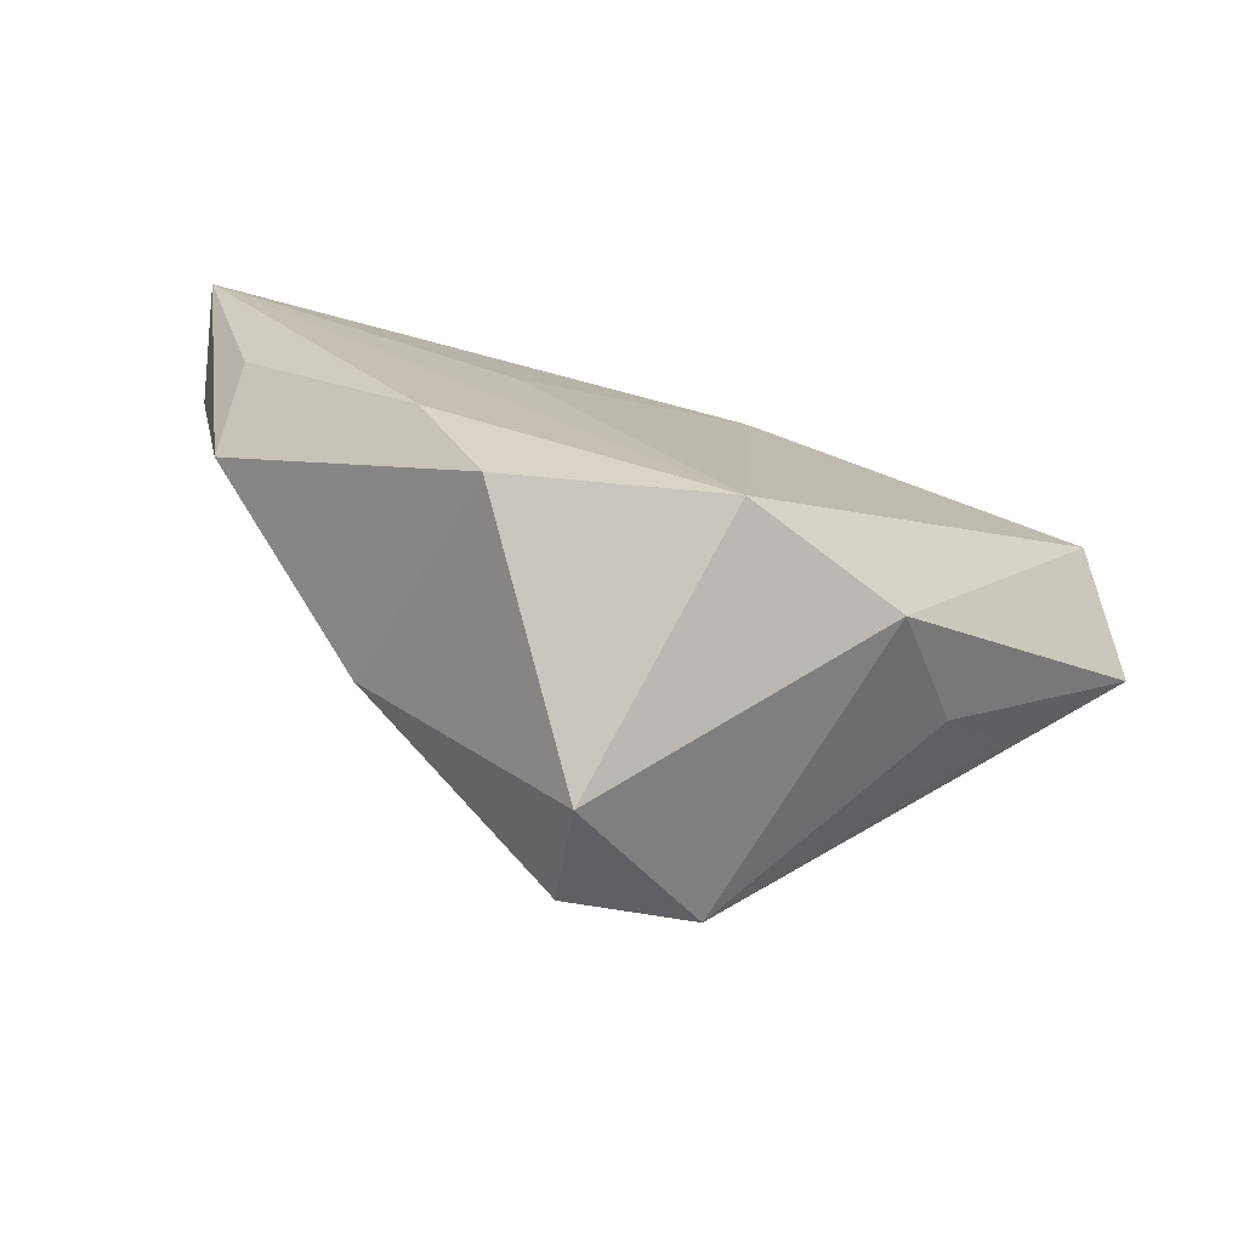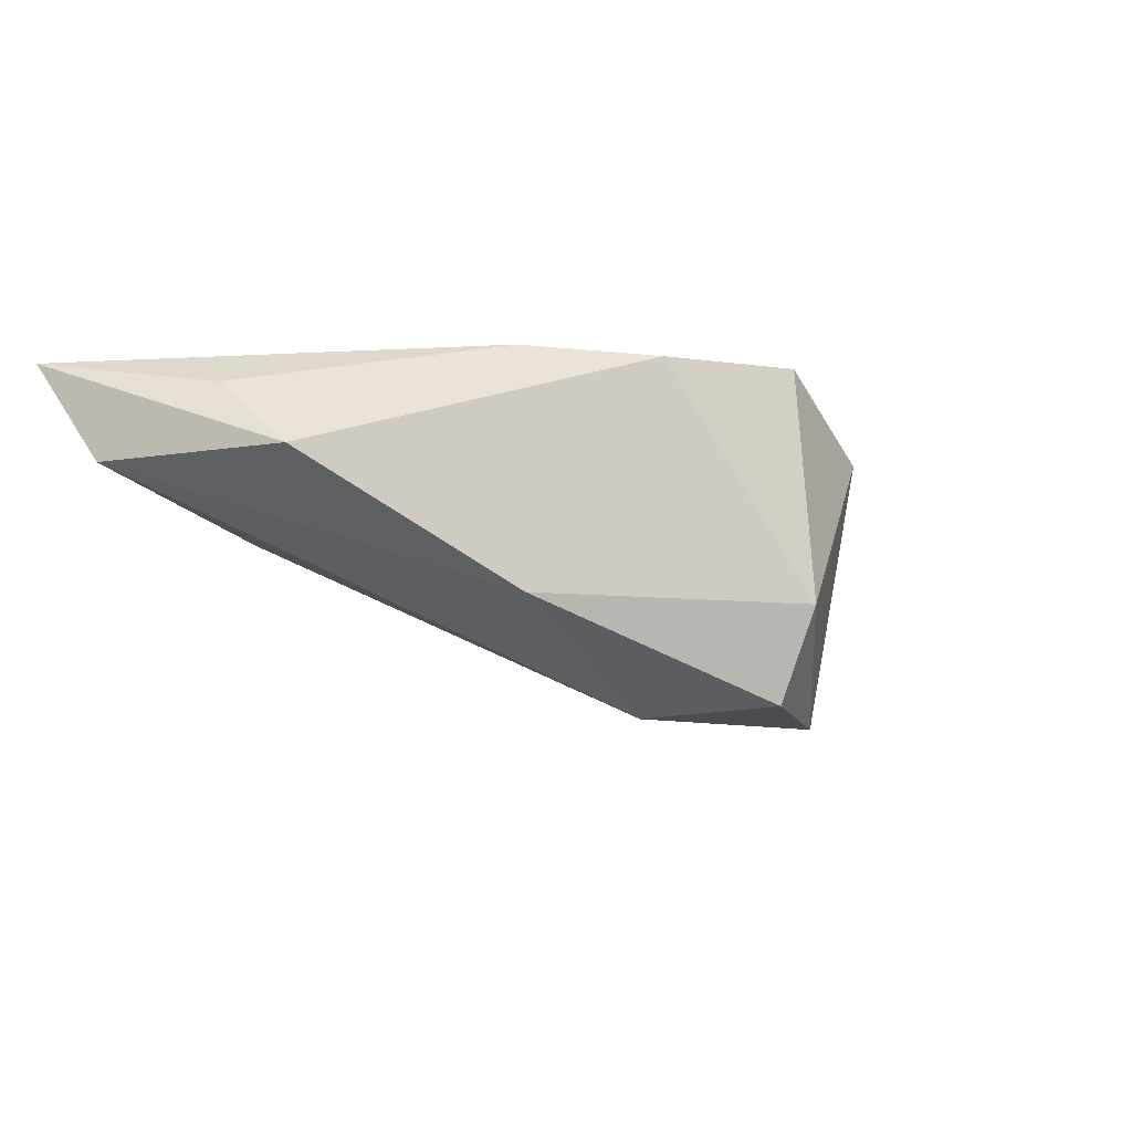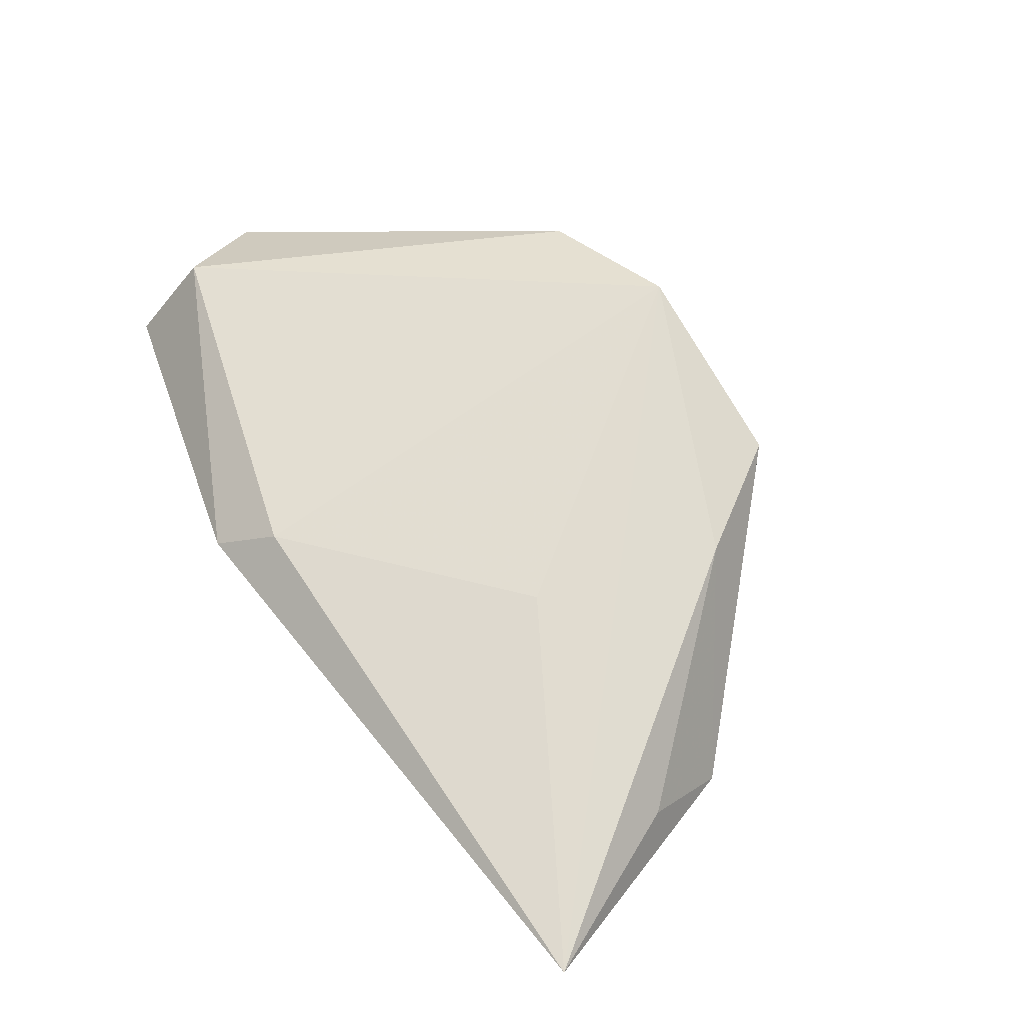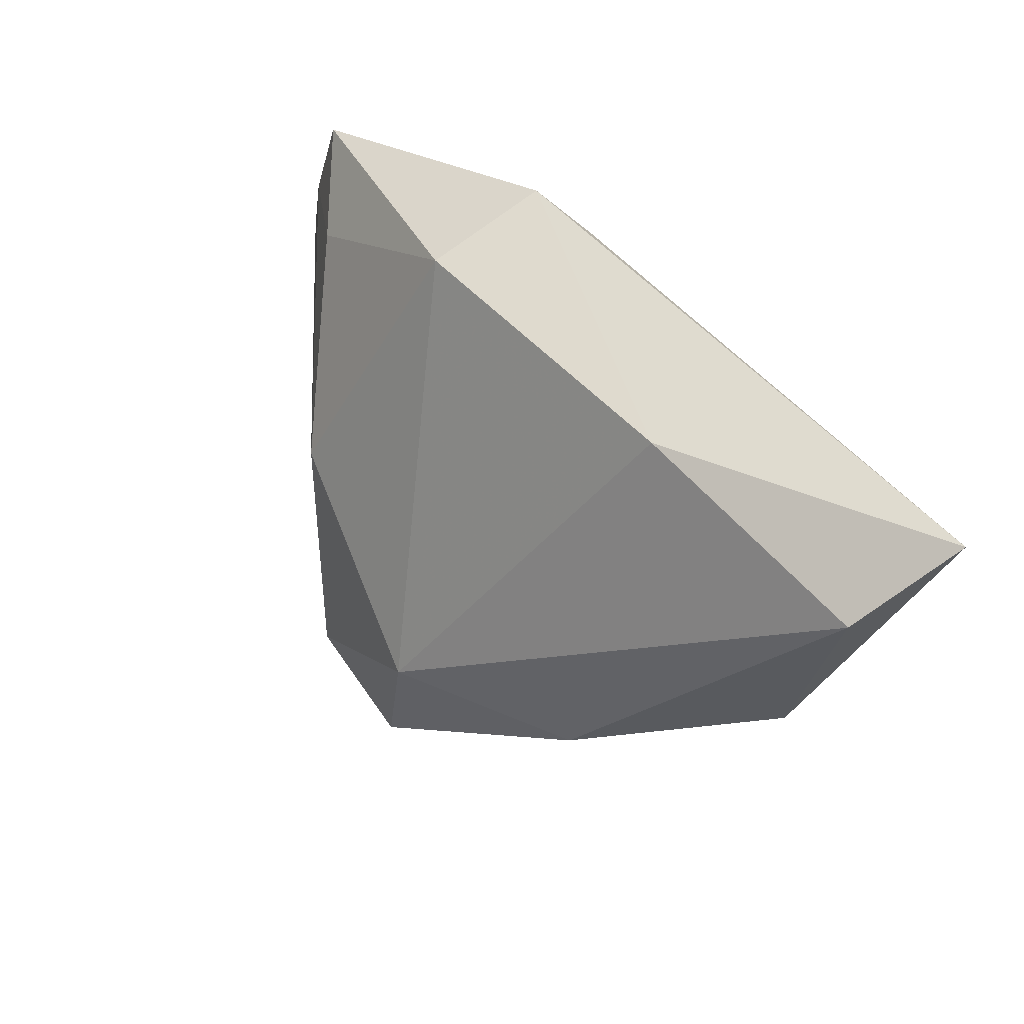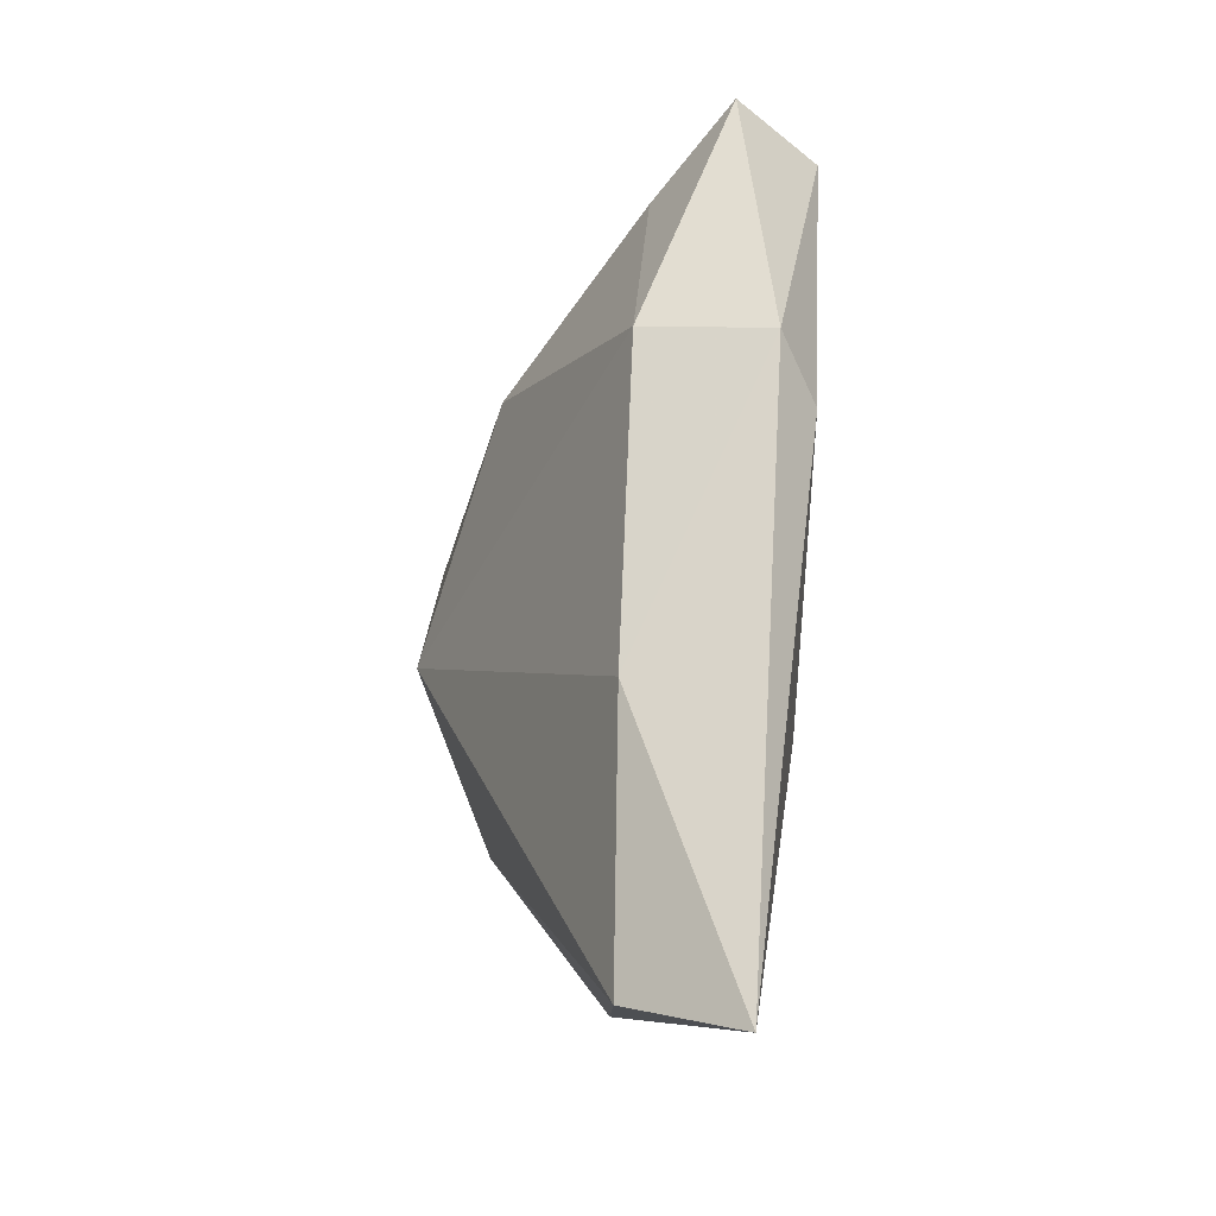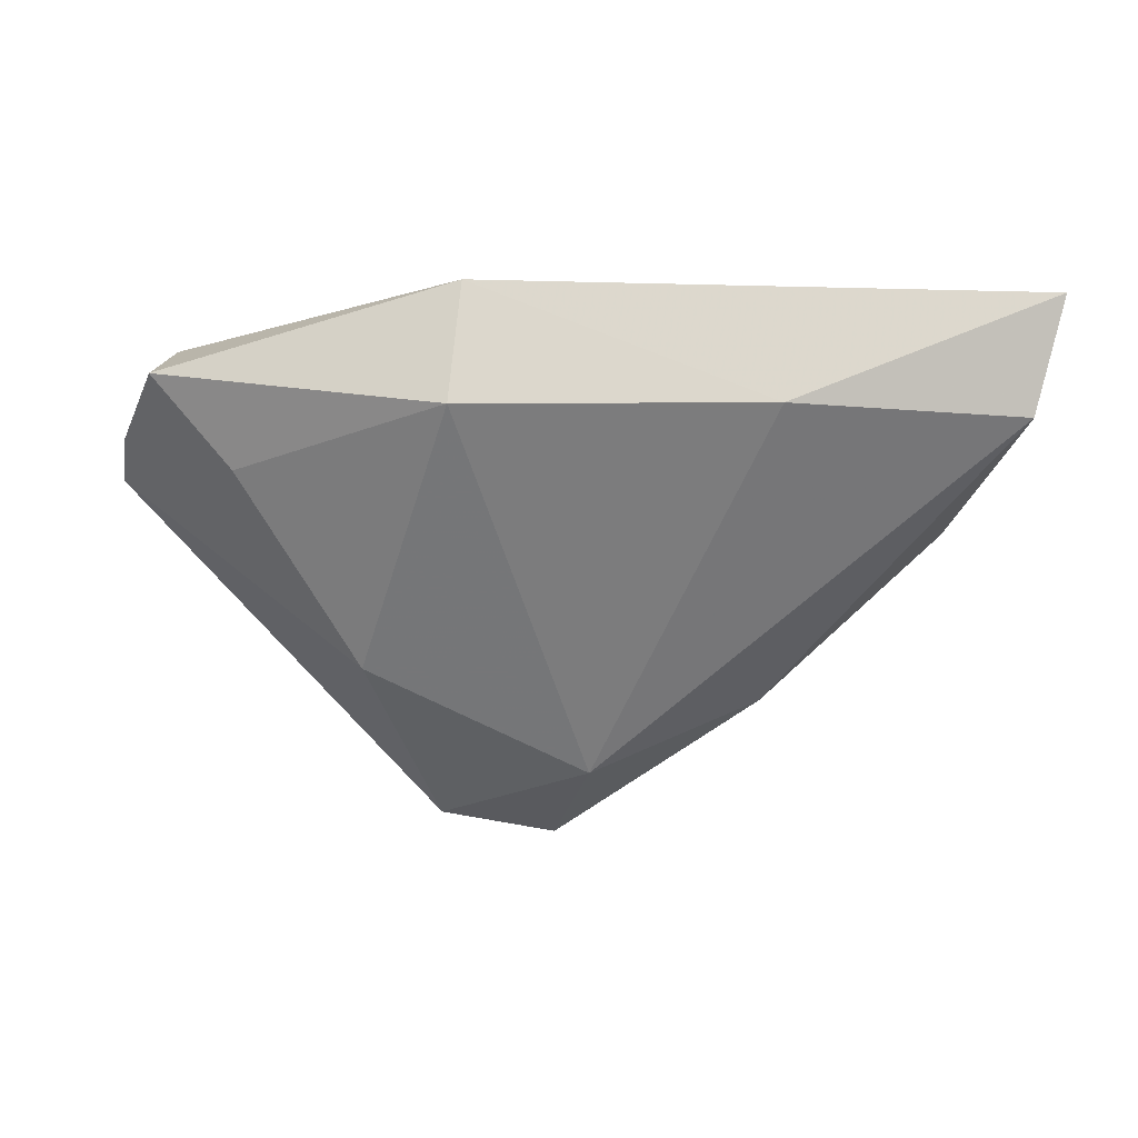
<metadata>
{"format":"obj","ext":"obj","renderer":"f3d","projection":"perspective","resolution":1024,"background":"white","views":[{"elev":-76.9,"azim":-15.5,"up":"+Y"},{"elev":-14.8,"azim":-54.0,"up":"+Z"},{"elev":67.4,"azim":-128.7,"up":"+Z"},{"elev":52.6,"azim":-127.6,"up":"+Y"},{"elev":65.6,"azim":-84.3,"up":"+Y"},{"elev":-31.6,"azim":175.2,"up":"+Z"}]}
</metadata>
<code>
v 0.01639 0.03327 -0.004336
v -0.02964 -0.01496 0.01498
v 0.0141 -0.03002 -0.02853
v -0.05194 0.01398 0.009747
v 0.02497 -0.03197 0.009869
v 0.01518 0.03751 0.01143
v -0.02472 0.03362 -0.001917
v -0.02034 0.009156 0.01712
v 0.05347 0.02467 0.004302
v -0.005232 -0.01626 -0.02853
v 0.02564 -0.00324 -0.02109
v 0.009258 0.03142 0.01617
v 0.04276 0.01729 -0.004761
v 0.04429 -0.008735 -0.005504
v -0.02885 -0.01578 -0.01658
v -0.05734 0.02924 0.0008281
v 0.05831 0.002908 0.002561
v -0.05152 0.002878 -0.0001038
v 0.03473 -0.02054 -0.002271
v 0.05145 0.01546 0.01472
v -0.002011 -0.03511 -0.02853
v -0.02096 -0.0309 0.01256
v 0.05768 0.01085 0.003395
v -0.003147 -0.04114 -0.01668
v 0.005302 -0.03417 0.01792
v -0.06089 0.03751 0.01449
f 5 17 20
f 19 17 5
f 13 1 9
f 6 20 9
f 9 1 6
f 5 20 25
f 24 5 25
f 25 22 24
f 7 1 10
f 26 6 7
f 7 6 1
f 3 5 24
f 3 19 5
f 23 13 9
f 9 20 23
f 23 20 17
f 12 6 26
f 20 6 12
f 12 25 20
f 2 25 26
f 22 25 2
f 26 4 2
f 18 4 26
f 22 2 18
f 18 2 4
f 17 19 14
f 14 3 17
f 19 3 14
f 11 3 10
f 10 1 11
f 1 13 11
f 17 3 11
f 11 23 17
f 13 23 11
f 26 25 8
f 8 12 26
f 25 12 8
f 24 22 15
f 22 18 15
f 16 18 26
f 26 7 16
f 16 7 10
f 10 15 16
f 16 15 18
f 24 15 21
f 21 15 10
f 21 3 24
f 10 3 21

</code>
